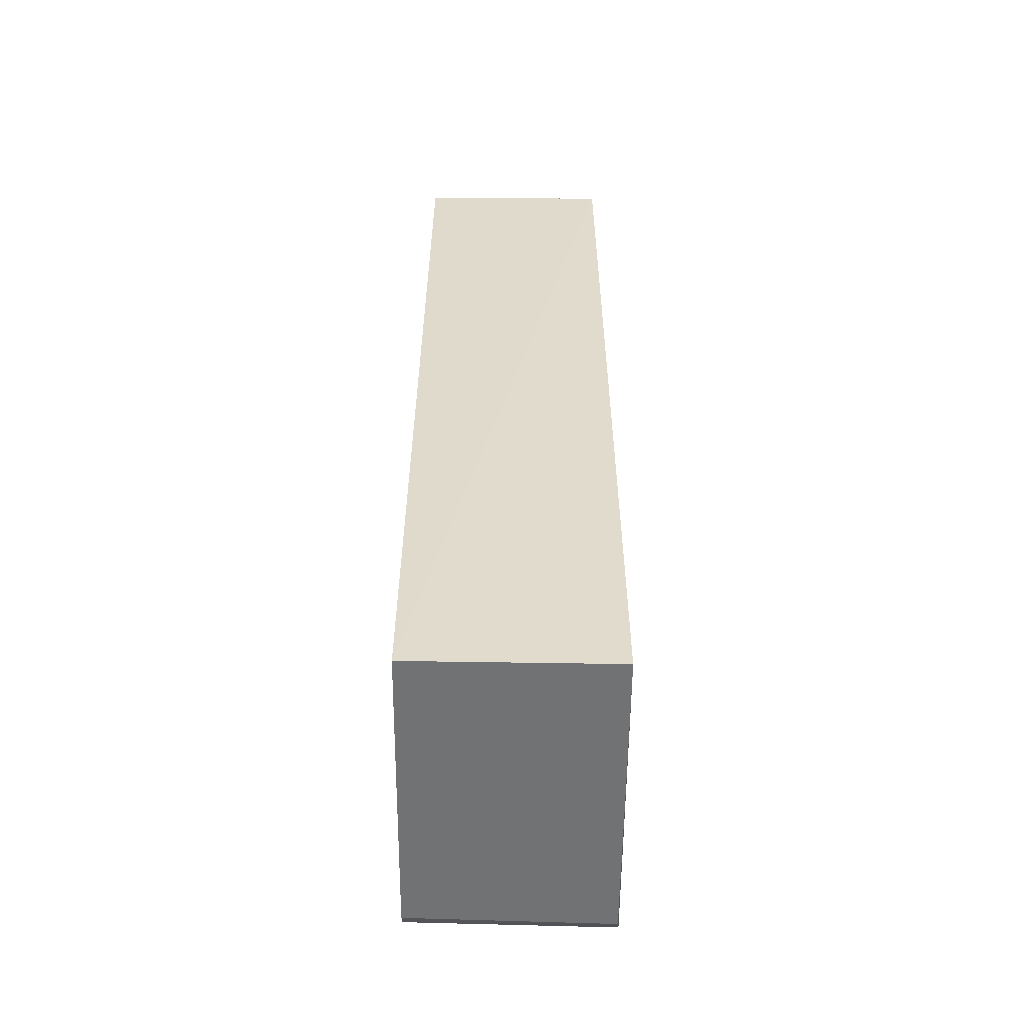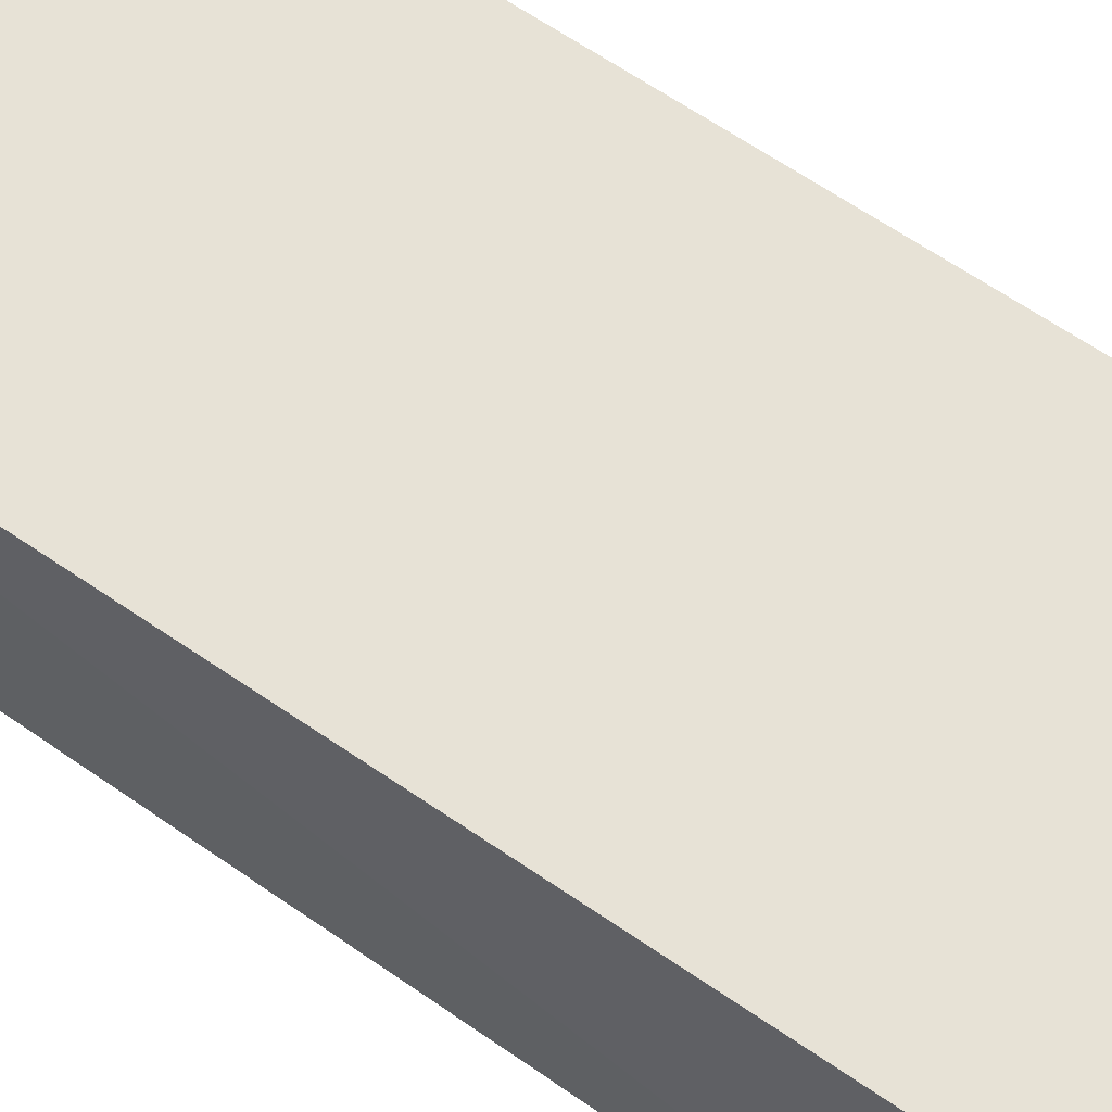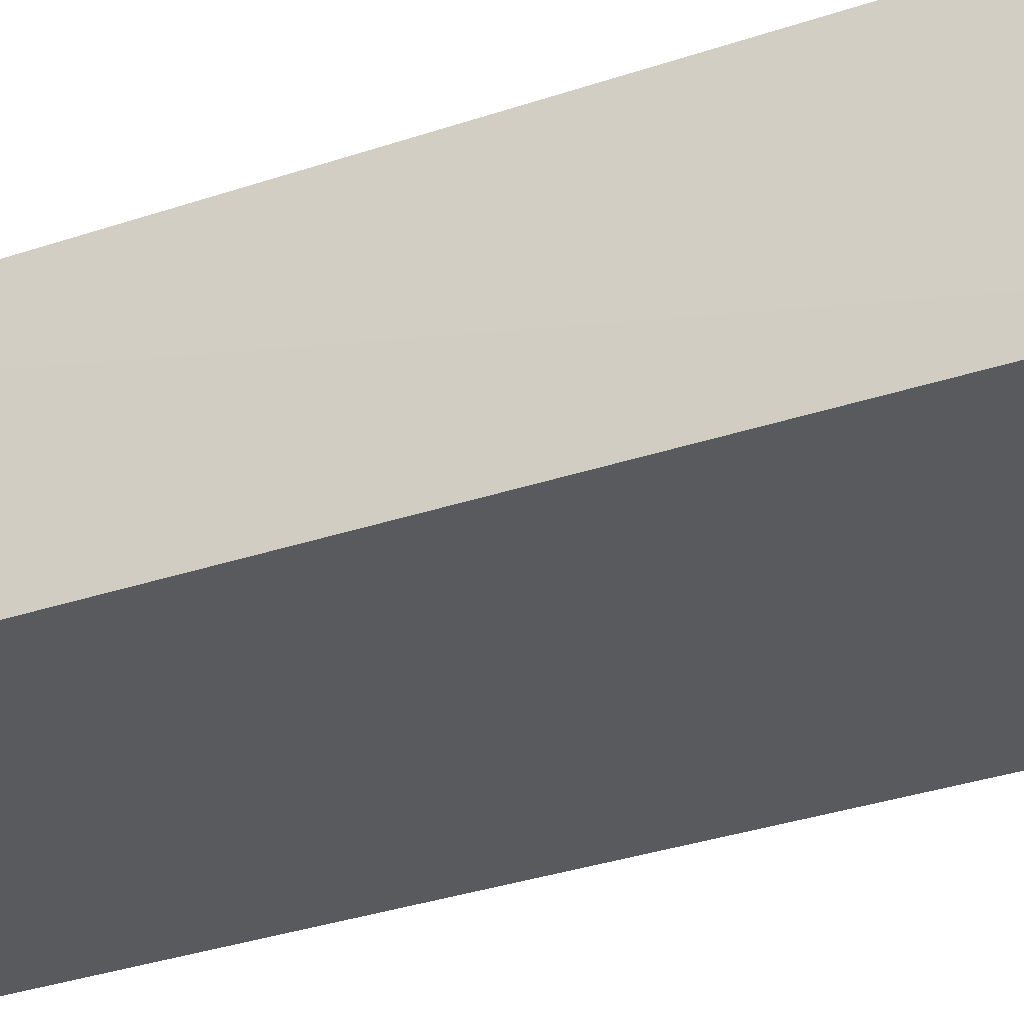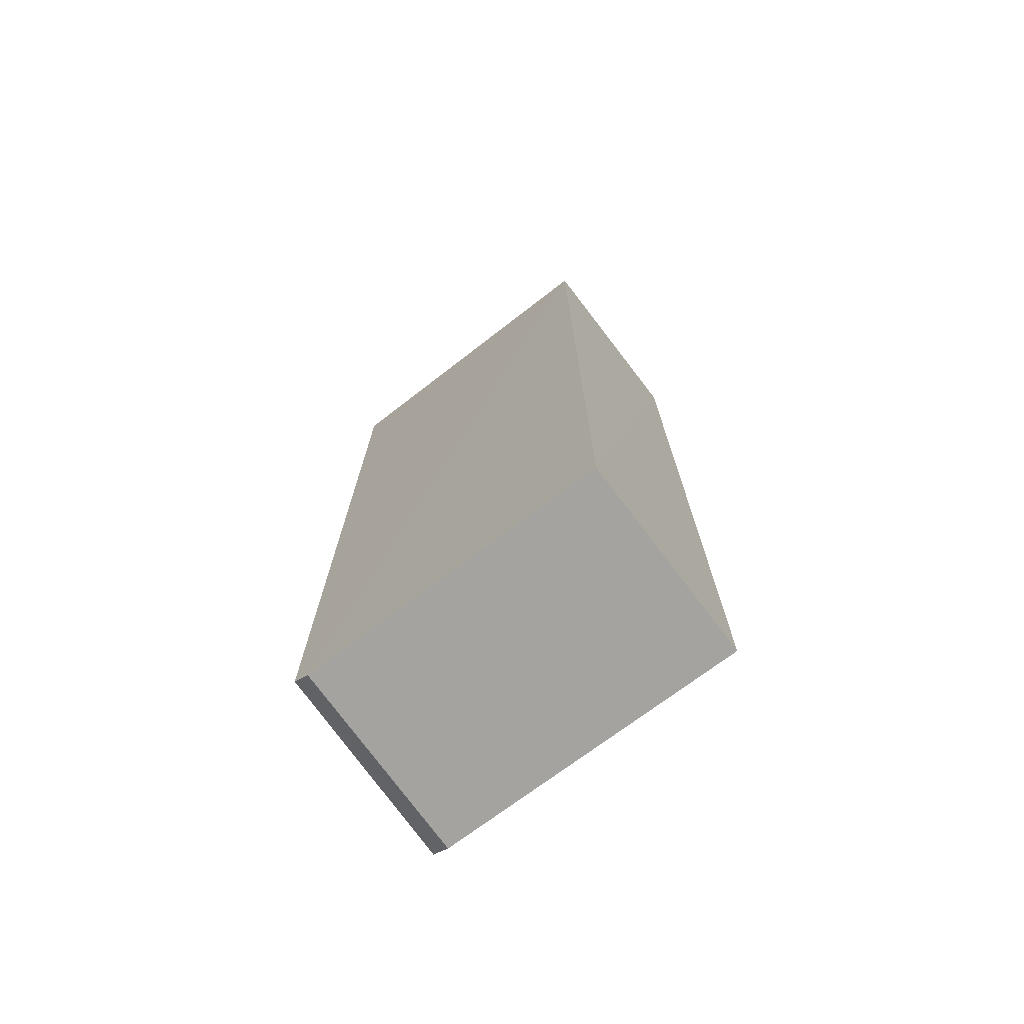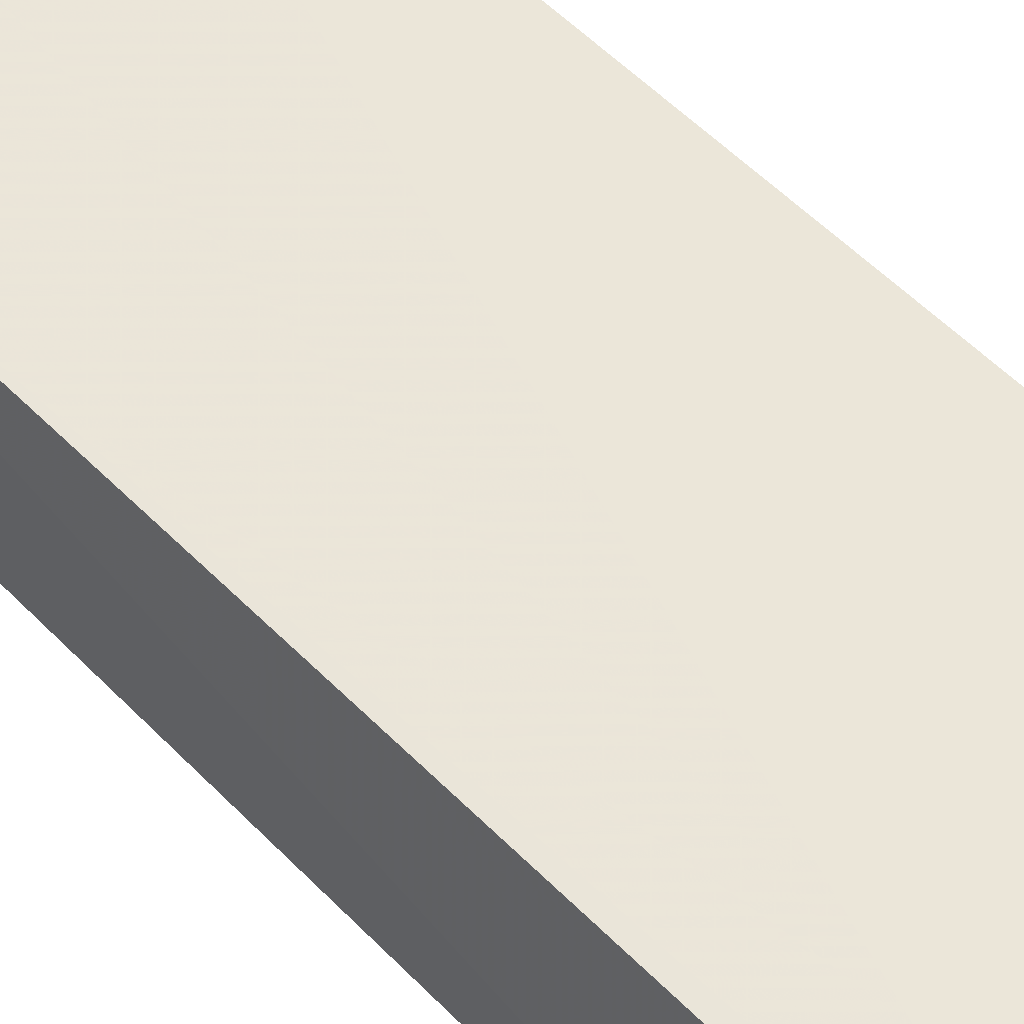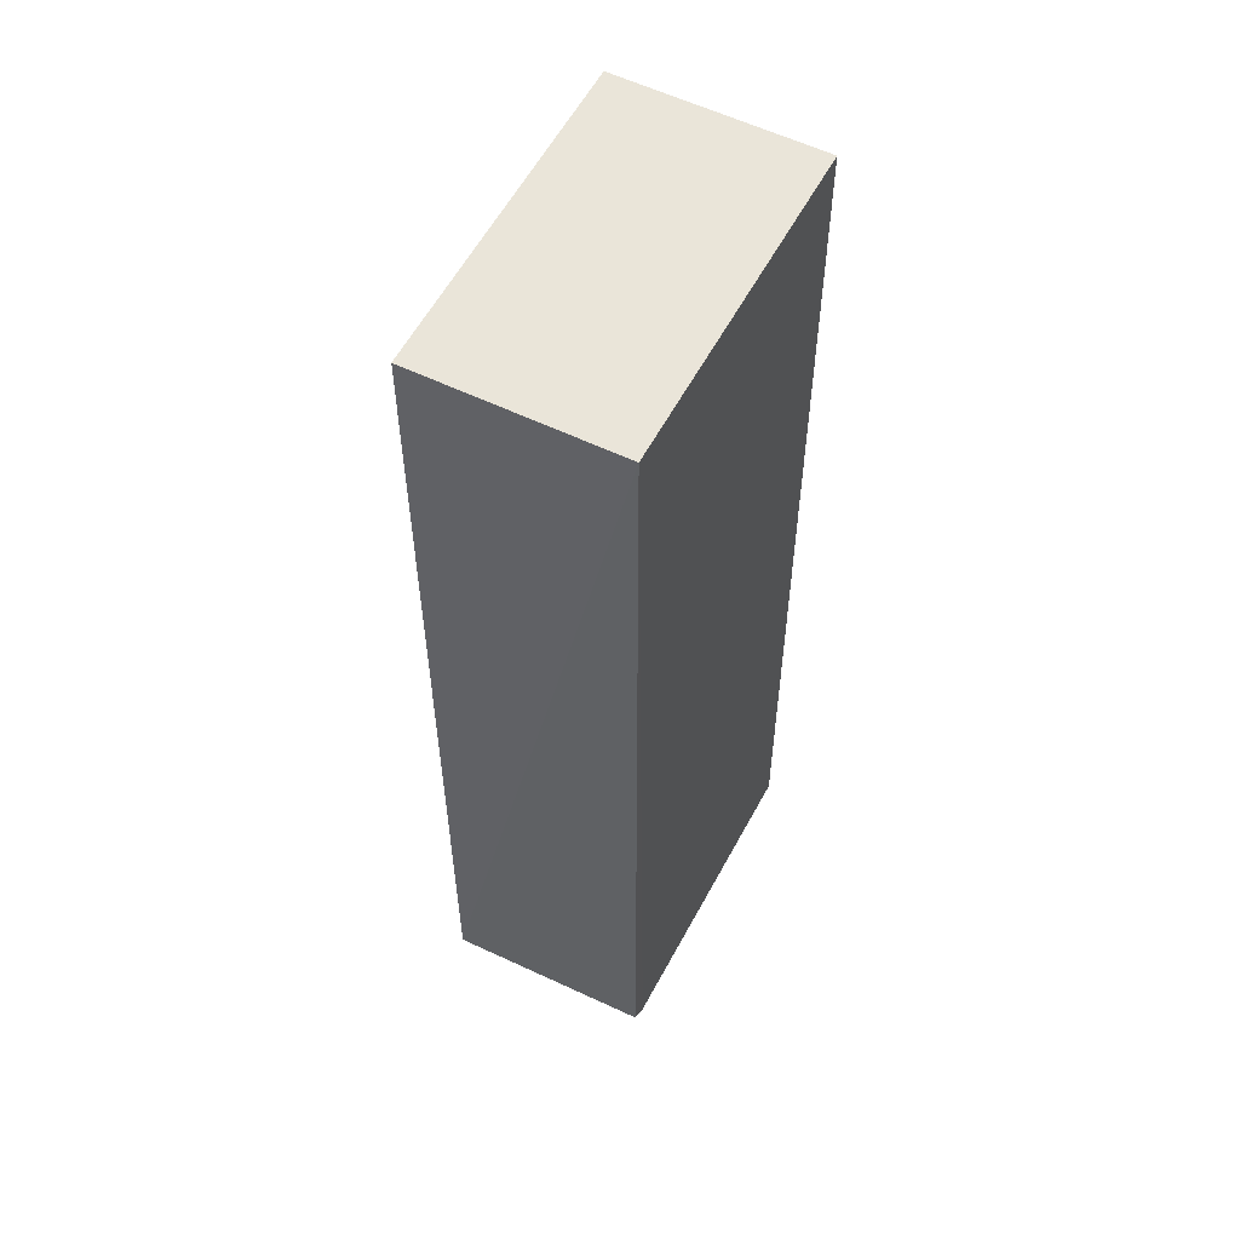
<metadata>
{"format":"obj","ext":"obj","renderer":"f3d","projection":"perspective","resolution":1024,"background":"white","views":[{"elev":-56.9,"azim":89.4,"up":"+Y"},{"elev":63.0,"azim":-54.8,"up":"+Z"},{"elev":-31.3,"azim":-63.9,"up":"+Z"},{"elev":-73.5,"azim":37.2,"up":"+Y"},{"elev":57.4,"azim":-43.9,"up":"+Z"},{"elev":56.2,"azim":-62.4,"up":"+Y"}]}
</metadata>
<code>
v -0.01973 0.02719 0.05459
v -0.0197 -0.02754 0.05473
v -0.01971 -0.02763 0.04329
v -0.03826 0.02675 0.04338
v -0.03813 0.02671 0.05452
v -0.03841 -0.02645 0.04314
v -0.01966 0.0271 0.04323
v -0.03713 -0.02712 0.05469
v -0.03804 -0.02653 0.05468
v -0.03736 -0.02722 0.04326
f 5 1 4
f 6 5 4
f 7 4 1
f 7 6 4
f 7 3 6
f 7 1 2
f 7 2 3
f 8 2 1
f 8 1 5
f 9 8 5
f 9 5 6
f 10 6 3
f 10 3 2
f 10 2 8
f 10 9 6
f 10 8 9

</code>
